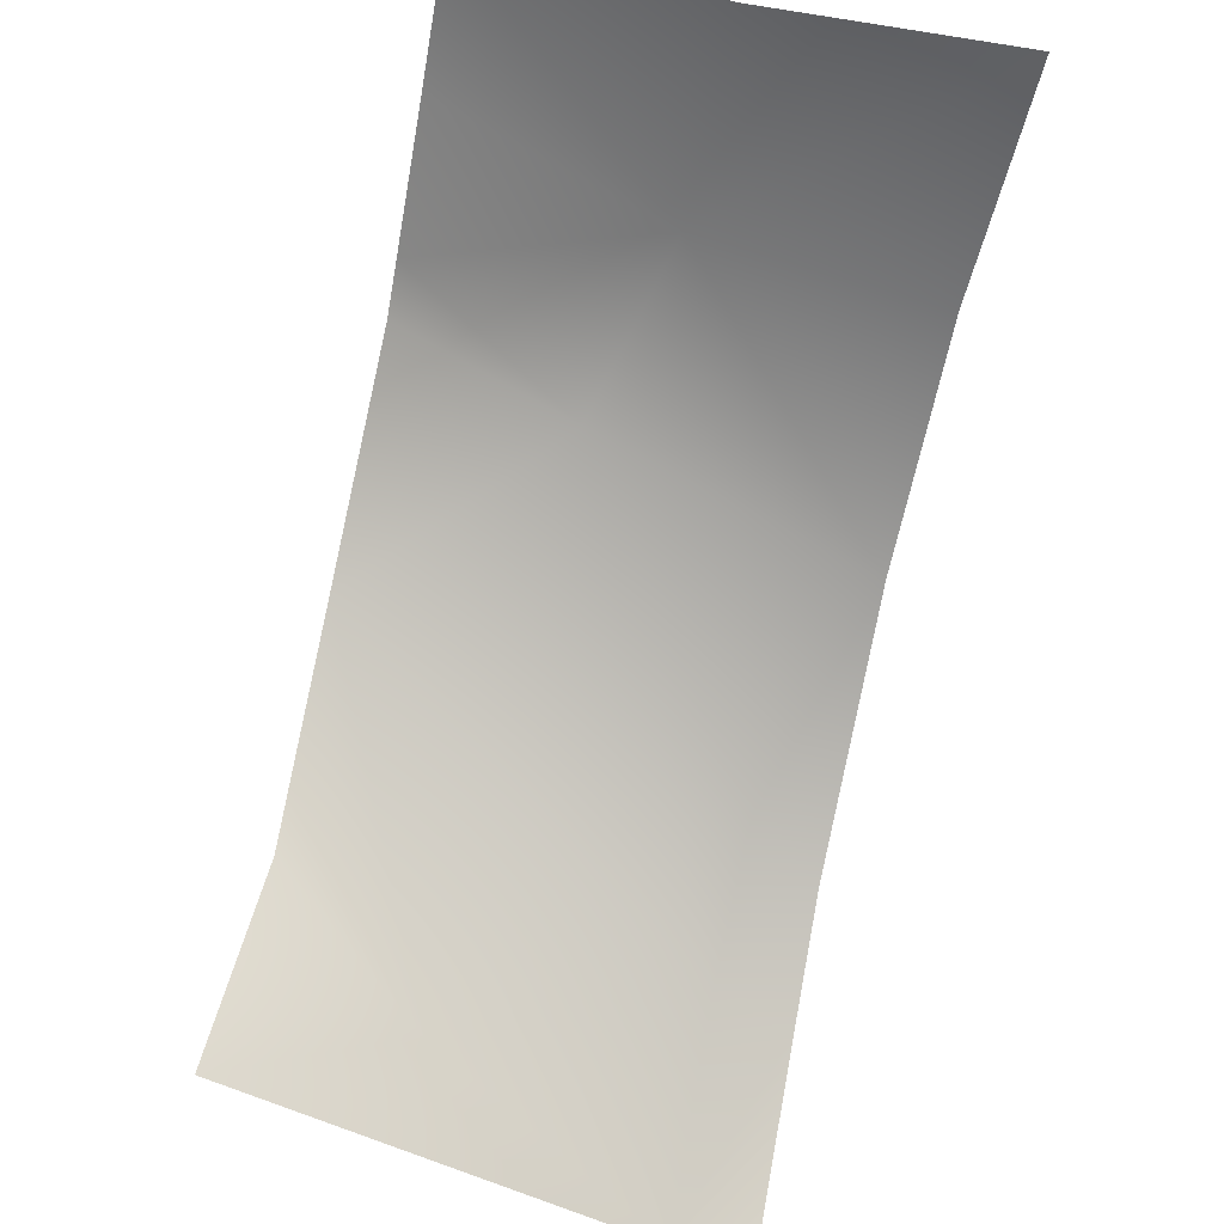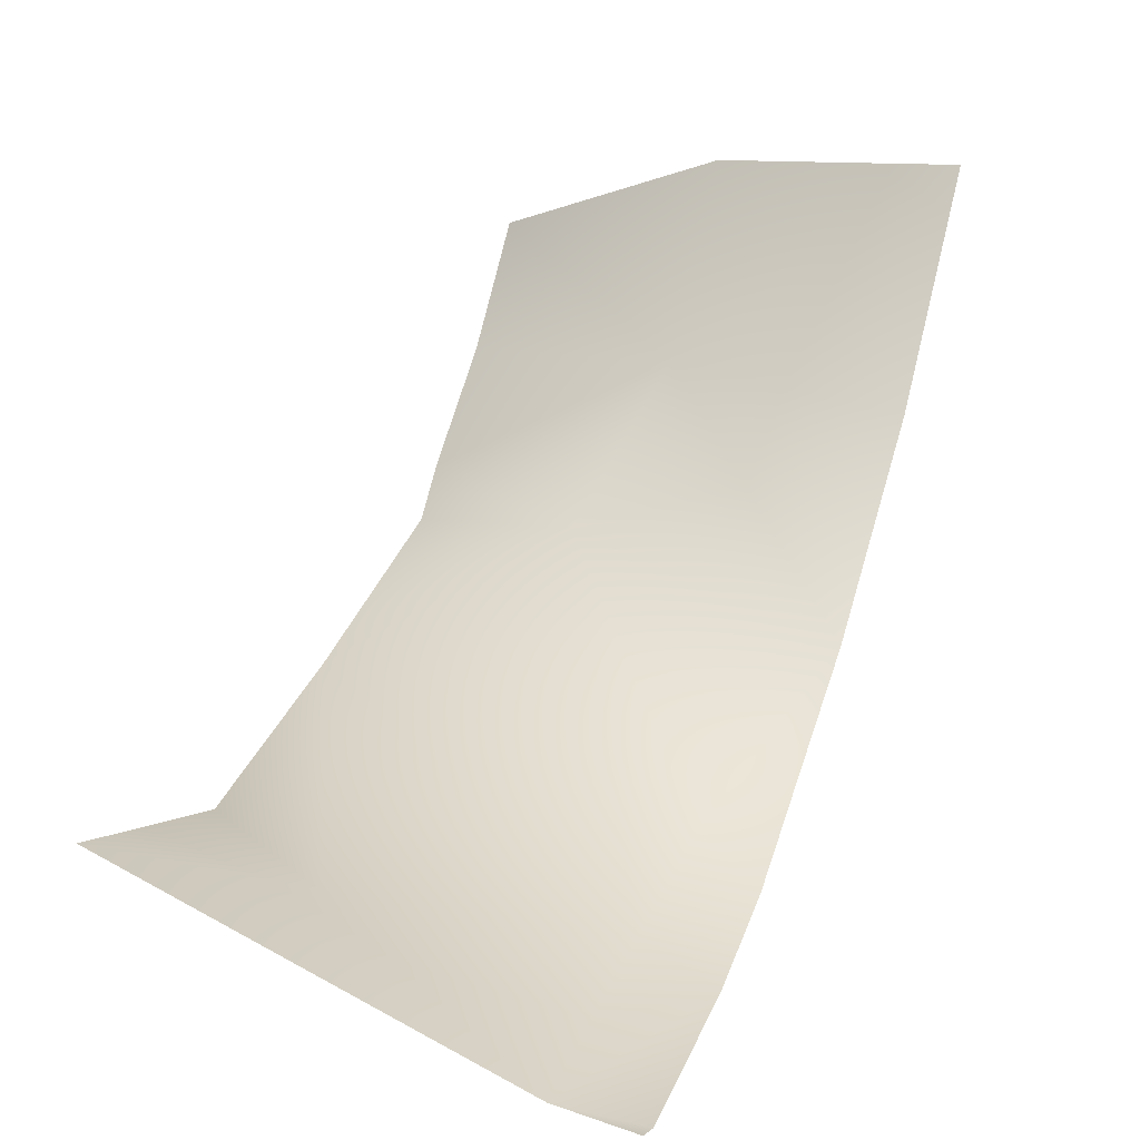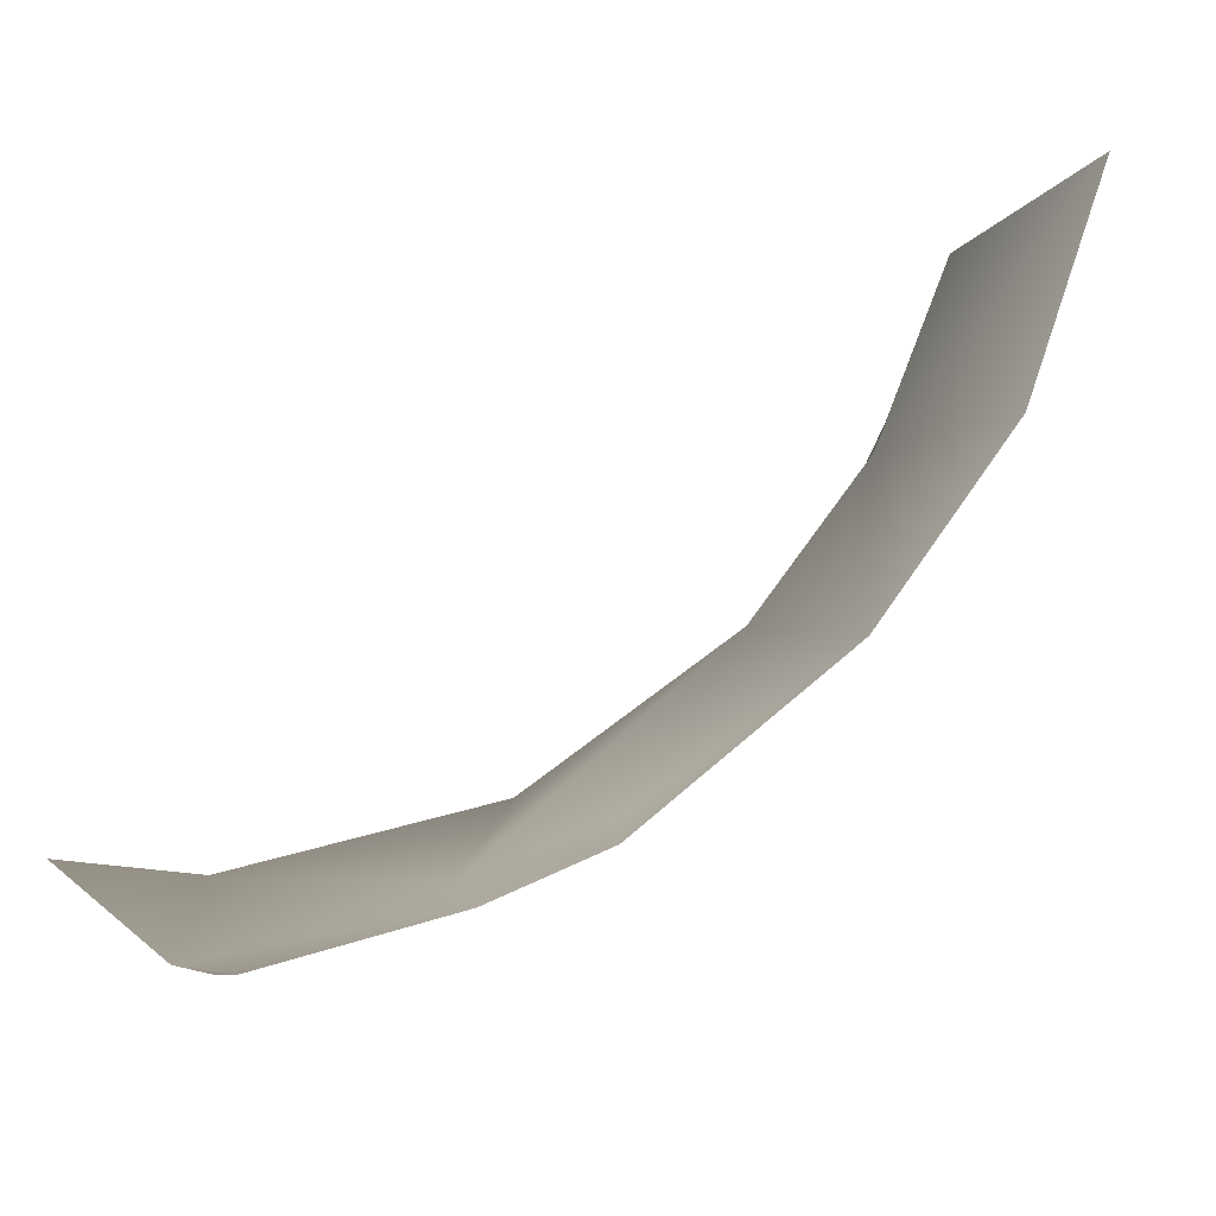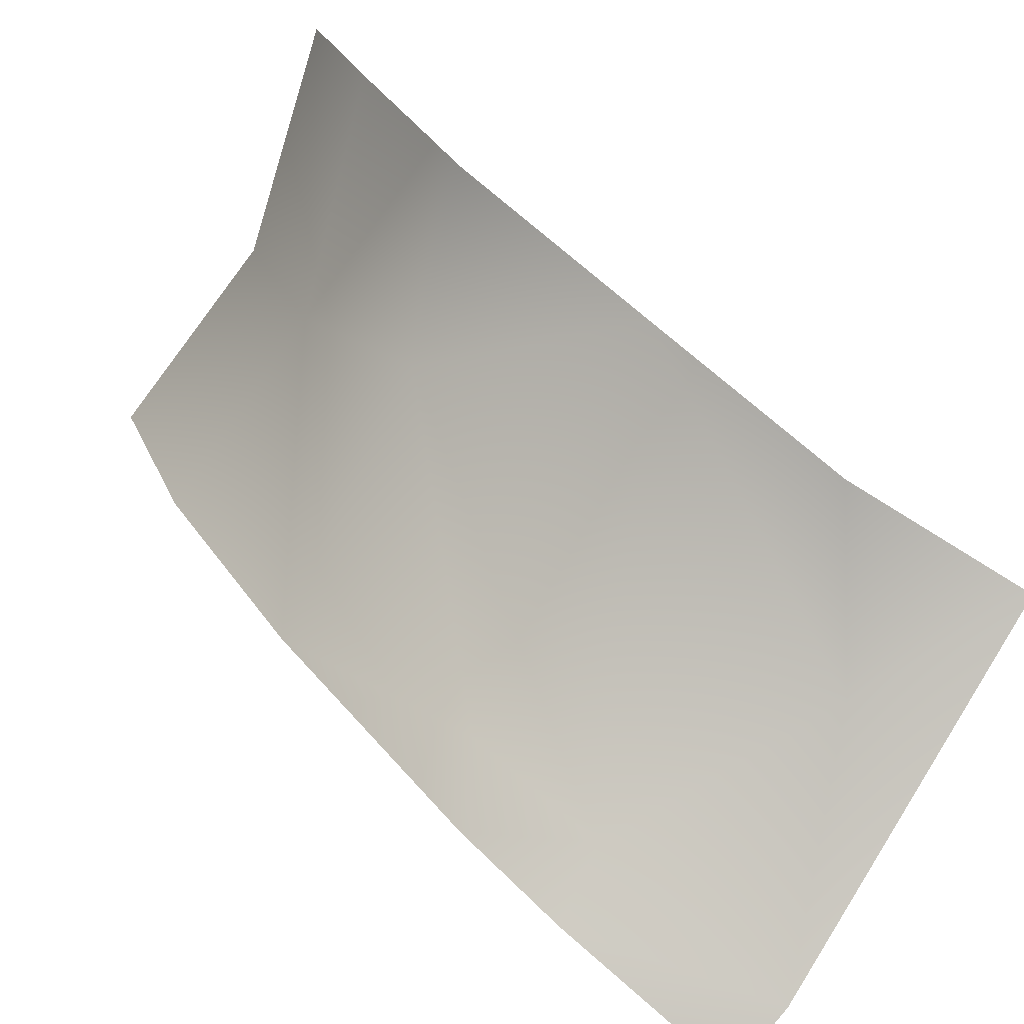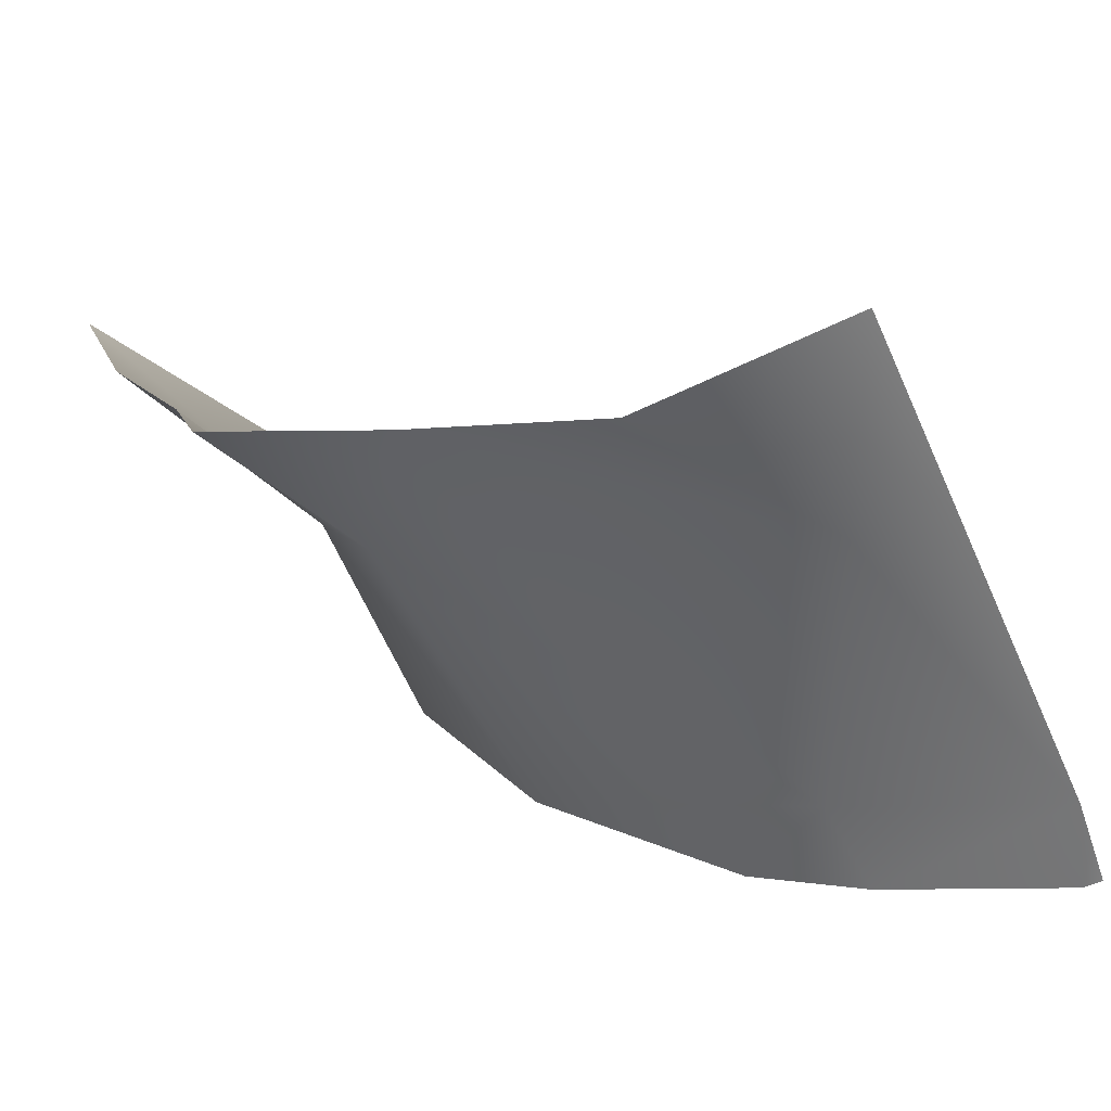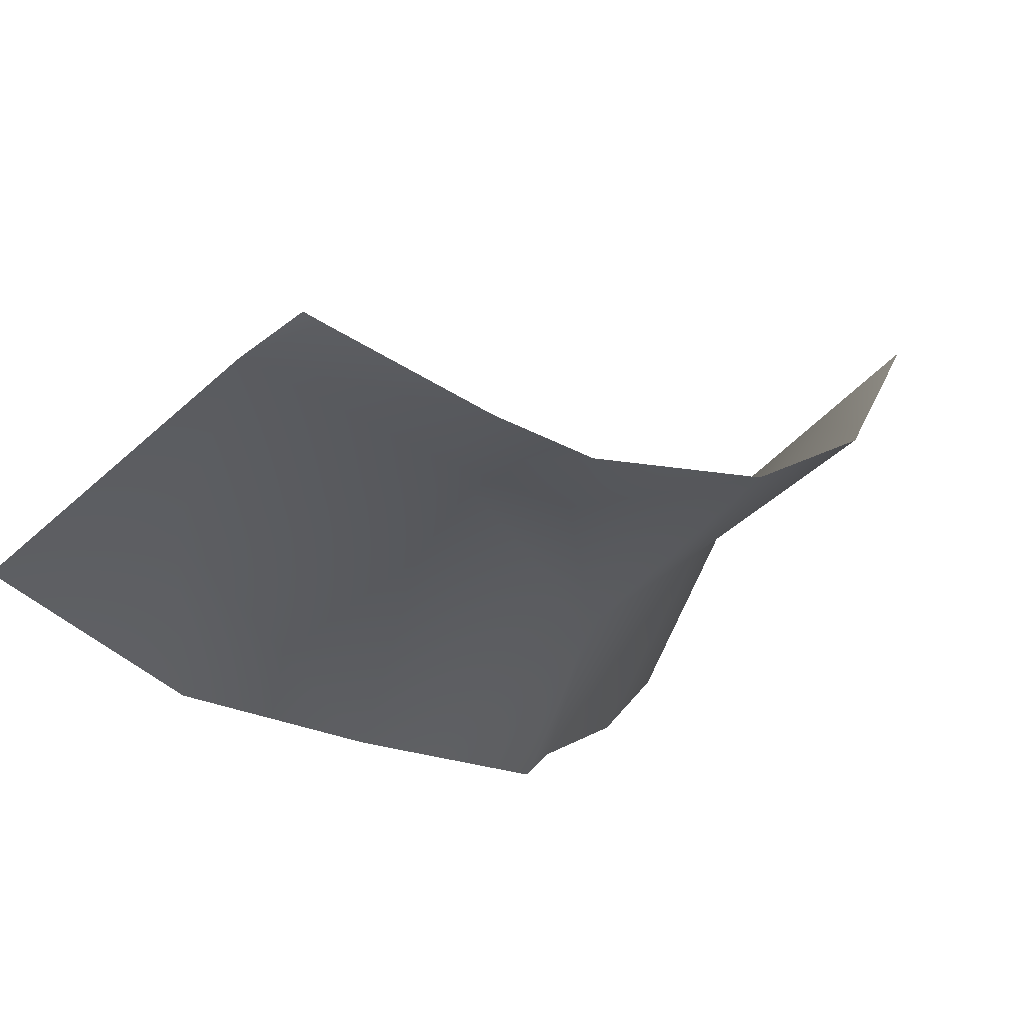
<metadata>
{"format":"obj","ext":"obj","renderer":"f3d","projection":"perspective","resolution":1024,"background":"white","views":[{"elev":58.3,"azim":14.0,"up":"+Z"},{"elev":4.8,"azim":23.0,"up":"+Z"},{"elev":-19.0,"azim":67.1,"up":"+Z"},{"elev":-69.1,"azim":-123.1,"up":"+Z"},{"elev":-49.4,"azim":-62.3,"up":"+Z"},{"elev":-58.7,"azim":51.2,"up":"+Z"}]}
</metadata>
<code>
v 22.17 -3.838 -18.37
v 26.77 -1.31 -19.27
v 29.25 9.549 -5.938
v 22.62 5.676 -13.01
v 26.98 -5.589 -20.92
v 18.71 2.749 -15.52
v 26.78 1.483 -17.94
v 28.27 5.099 -15
v 28.61 7.995 -10.81
v 23.88 7.718 -9.777
v 18.77 -5.789 -17.51
v 28.47 -5.378 -21.31
v 28.5 -5.007 -21.29
v 28.31 -1.467 -20
v 28.2 0.8224 -18.8
v 18.68 7.079 -13.02
v 18.77 7.629 -11.91
v 18.86 9.383 -9.527
v 19.07 10.63 -6.838
v 18.79 -1.469 -17.64
v 24.33 9.195 -5.736
f 1 2 5
f 20 6 1
f 6 2 1
f 3 9 10
f 4 2 6
f 16 4 6
f 10 9 8
f 1 5 11
f 20 1 11
f 17 4 16
f 10 8 4
f 12 5 13
f 7 4 8
f 2 4 7
f 5 2 14
f 14 13 5
f 2 7 15
f 15 14 2
f 15 7 8
f 18 10 17
f 19 10 18
f 10 4 17
f 3 10 21
f 21 10 19

</code>
